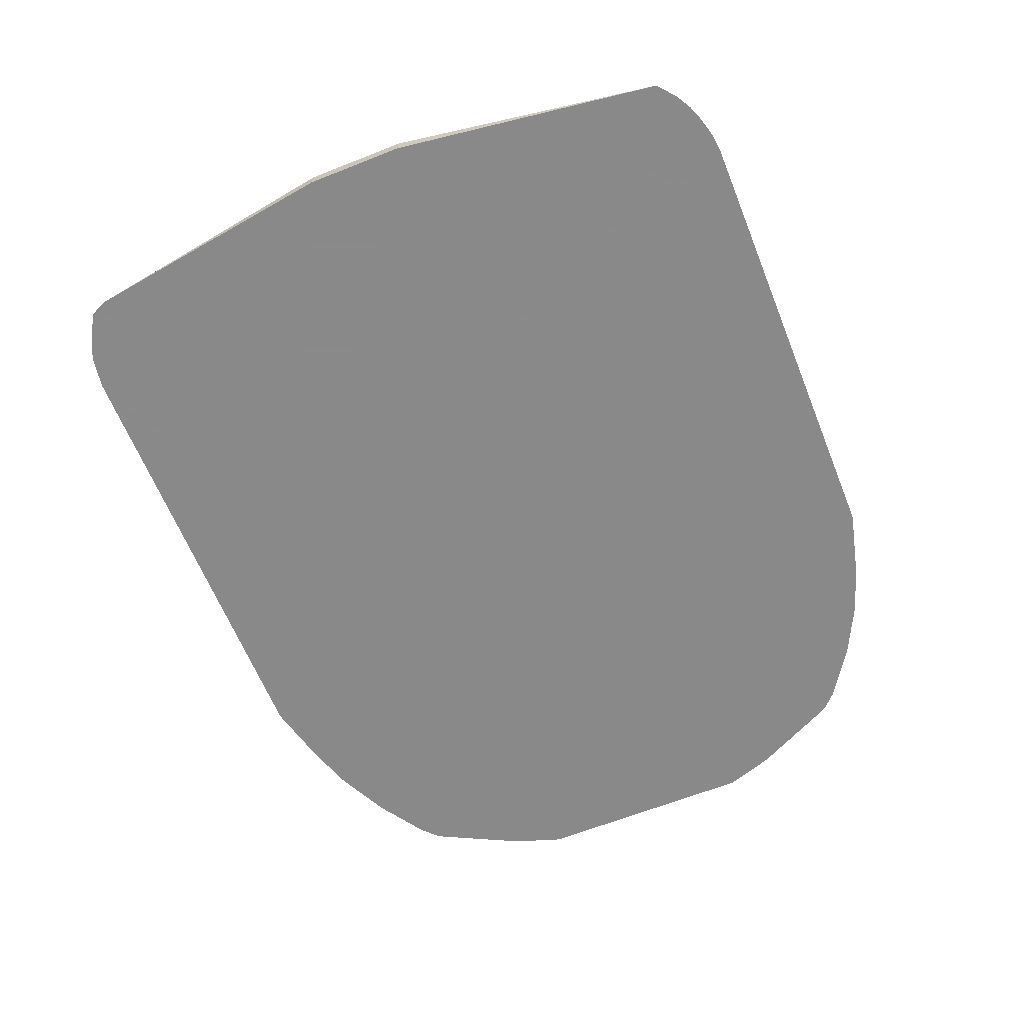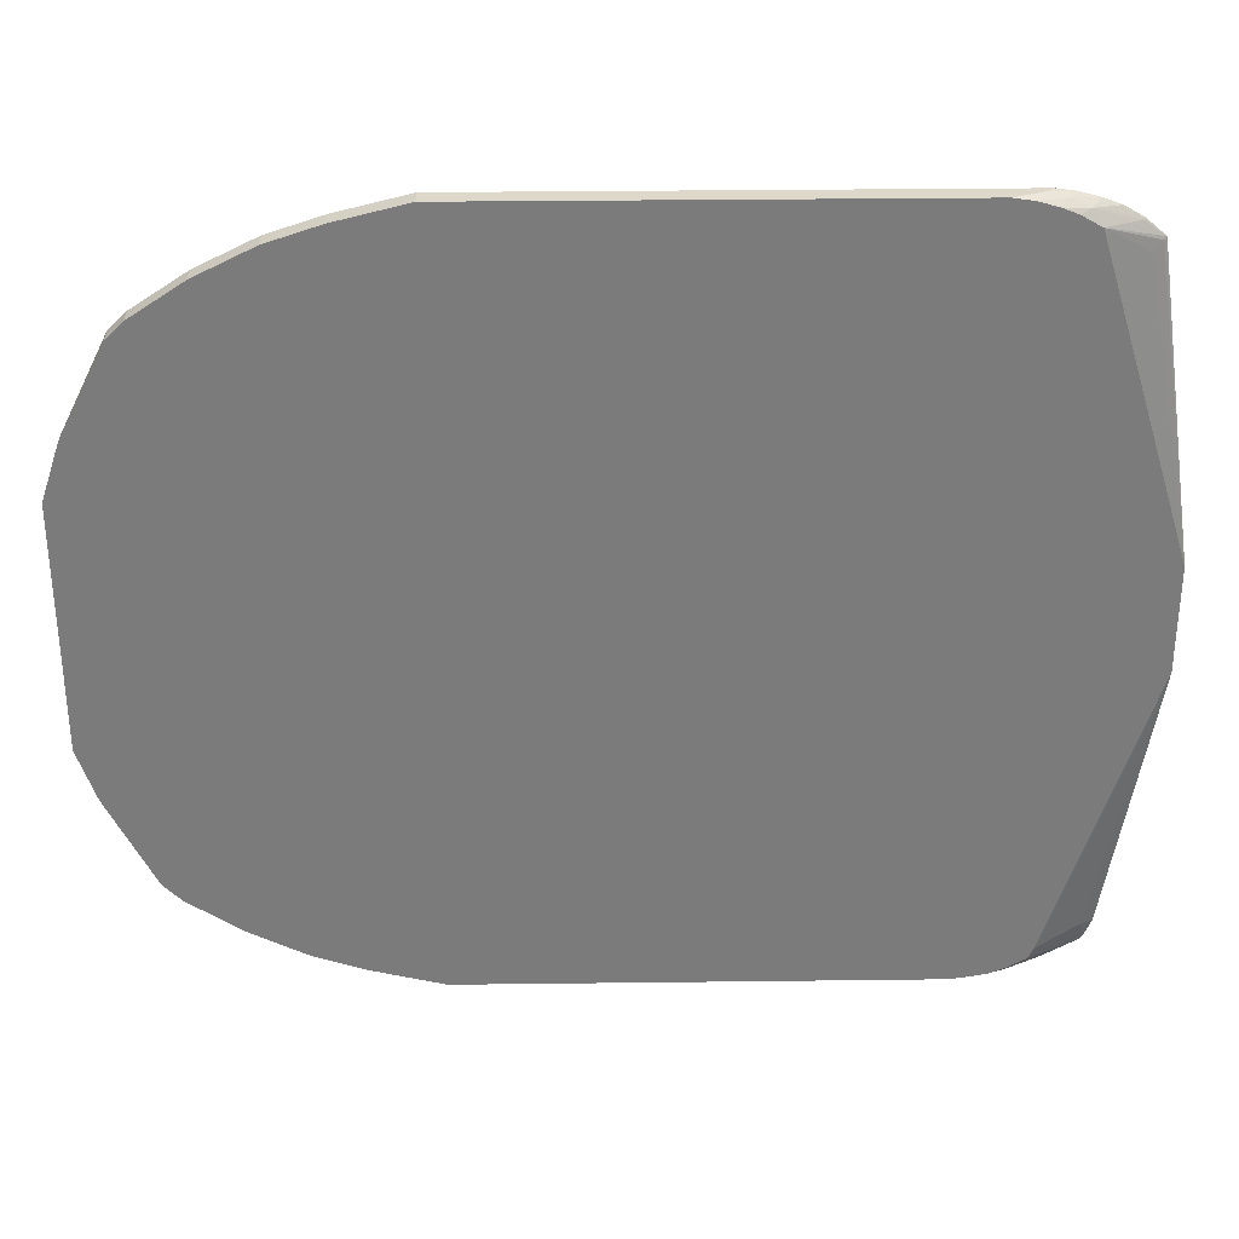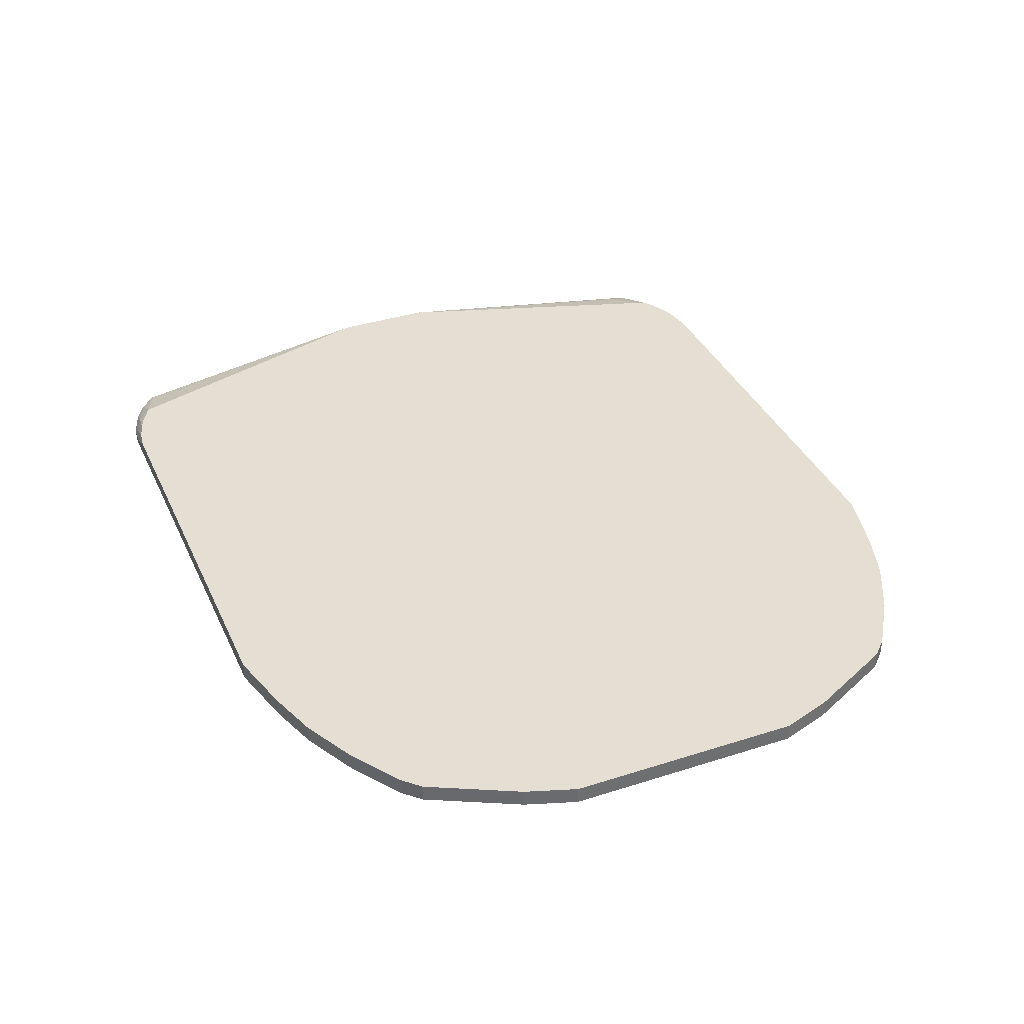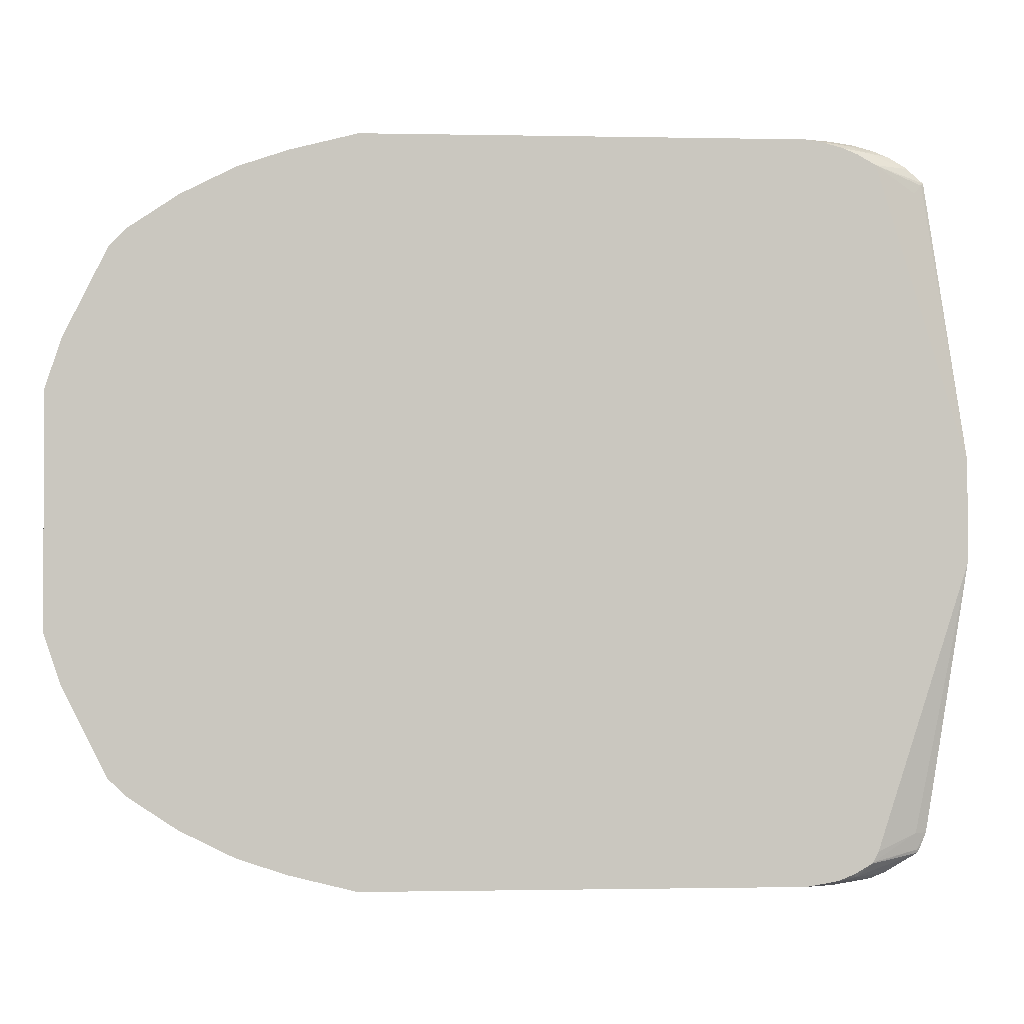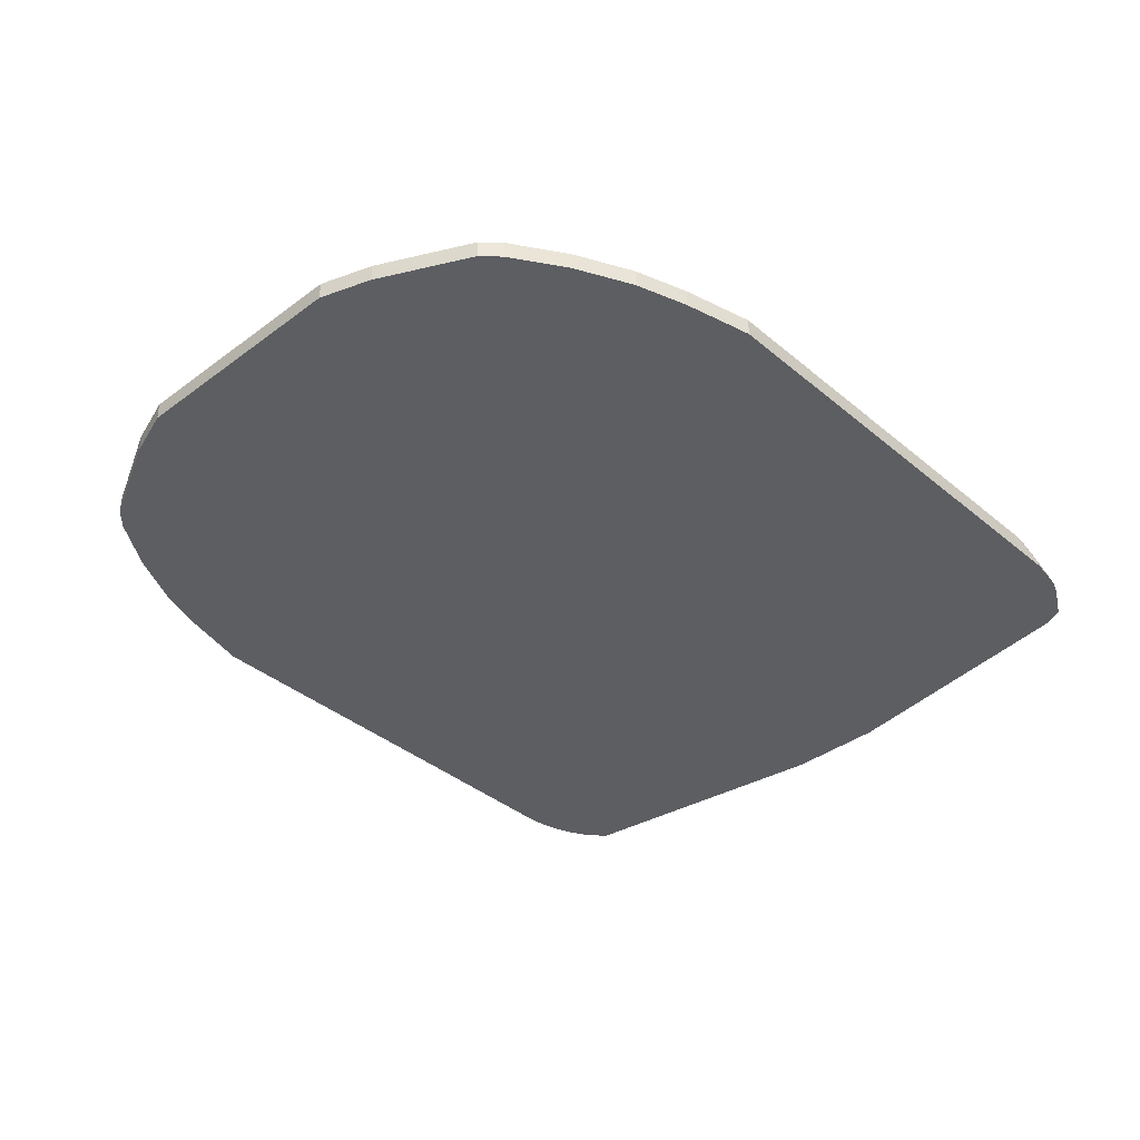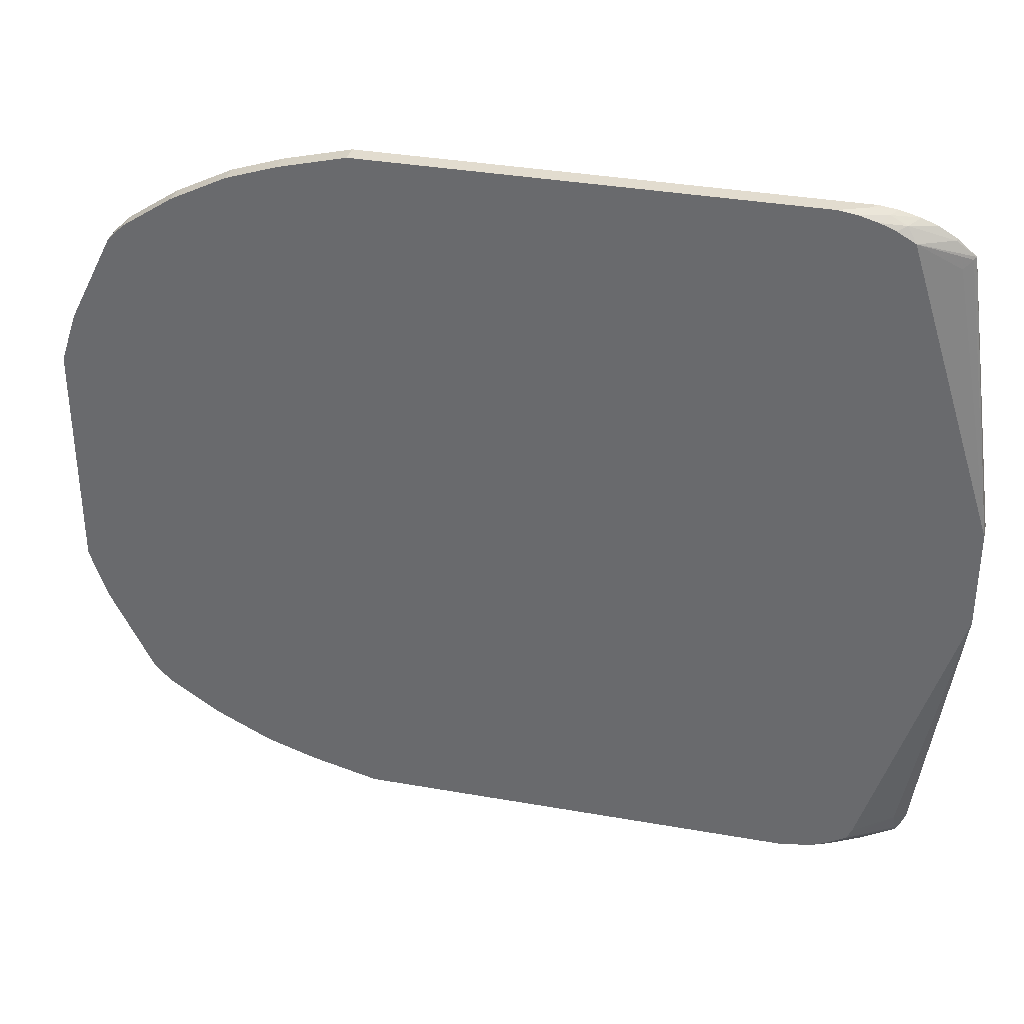
<metadata>
{"format":"obj","ext":"obj","renderer":"f3d","projection":"perspective","resolution":1024,"background":"white","views":[{"elev":-63.3,"azim":-68.1,"up":"+Y"},{"elev":31.6,"azim":179.0,"up":"+Z"},{"elev":36.9,"azim":67.5,"up":"+Y"},{"elev":-0.9,"azim":175.6,"up":"+Z"},{"elev":-38.0,"azim":133.4,"up":"+Y"},{"elev":34.6,"azim":-166.6,"up":"+Z"}]}
</metadata>
<code>
v 0.5353 0.109 -0.4206
v 0.6118 0.109 -0.4014
v 0.5353 0.08881 -0.4206
v 0.03259 0.109 -0.4206
v 0.6691 0.109 -0.3823
v 0.6118 0.08881 -0.4014
v -0.006719 0.08881 -0.4206
v 5.238e-05 0.0956 -0.4206
v 0.01178 0.109 -0.4172
v 0.6819 0.109 -0.376
v 0.6691 0.08881 -0.3823
v -0.02744 0.08881 -0.4175
v -0.04431 0.08881 -0.4144
v -0.006314 0.1083 -0.4142
v -0.003889 0.109 -0.4144
v 0.6819 0.08881 -0.376
v 0.7188 0.109 -0.3575
v -0.04502 0.08881 -0.4143
v -0.0238 0.1052 -0.411
v -0.005607 0.109 -0.4139
v -0.04452 0.08922 -0.4142
v 0.7201 0.08881 -0.3569
v 0.7201 0.109 -0.3569
v -0.06069 0.08881 -0.4083
v -0.02188 0.109 -0.4072
v -0.09889 0.08881 -0.3864
v -0.04452 0.1083 -0.3951
v -0.04189 0.109 -0.3958
v 0.7328 0.08881 -0.3505
v 0.7328 0.109 -0.3505
v -0.1029 0.08881 -0.3784
v -0.09798 0.09082 -0.3823
v -0.04391 0.109 -0.3938
v 0.7902 0.08881 -0.3123
v 0.7902 0.109 -0.3123
v -0.1091 0.08881 -0.3632
v -0.1083 0.08922 -0.3632
v -0.09555 0.0956 -0.3632
v -0.04957 0.109 -0.3823
v 0.8093 0.08881 -0.2932
v 0.8093 0.109 -0.2932
v -0.1529 0.08881 -0.05731
v -0.1529 0.109 -0.05731
v 0.8154 0.109 -0.281
v 0.8345 0.109 -0.2428
v 0.8446 0.08881 -0.2226
v -0.1529 0.08881 0.05731
v -0.1529 0.109 0.05731
v 0.8546 0.109 -0.2026
v 0.8603 0.08881 -0.1911
v -0.1078 0.08881 0.3754
v -0.1052 0.09082 0.3728
v -0.09555 0.0956 0.3632
v -0.04836 0.109 0.3925
v 0.8603 0.109 -0.1911
v 0.8795 0.08881 -0.1338
v -0.08736 0.08881 0.3932
v -0.08595 0.09082 0.3919
v -0.03815 0.102 0.4079
v -0.02764 0.109 0.4043
v 0.8795 0.109 -0.1338
v 0.8795 0.08881 0.1338
v -0.06746 0.08881 0.4048
v -0.04937 0.08881 0.4118
v -0.01905 0.09799 0.4158
v -0.01026 0.109 0.4114
v 0.8795 0.109 0.1338
v 0.8603 0.08881 0.1911
v -0.02723 0.08881 0.4178
v 5.238e-05 0.0956 0.4206
v 0.01198 0.109 0.4176
v 0.8603 0.109 0.1911
v 0.8585 0.109 0.1949
v 0.8581 0.08881 0.1957
v -0.006719 0.08881 0.4206
v 0.03259 0.109 0.4206
v 0.839 0.08881 0.2339
v 0.8093 0.109 0.2932
v 0.8135 0.08881 0.2849
v 0.5353 0.08881 0.4206
v 0.5353 0.109 0.4206
v 0.7902 0.109 0.3123
v 0.8093 0.08881 0.2932
v 0.6118 0.08881 0.4014
v 0.6118 0.109 0.4014
v 0.7902 0.08881 0.3123
v 0.7328 0.109 0.3505
v 0.6691 0.08881 0.3823
v 0.6691 0.109 0.3823
v 0.7328 0.08881 0.3505
v 0.7201 0.109 0.3569
v 0.7283 0.08881 0.3528
v 0.6819 0.08881 0.376
v 0.6819 0.109 0.376
v 0.7201 0.08881 0.3569
f 32 38 33
f 33 38 39
f 34 35 41
f 34 41 40
f 36 42 43
f 36 43 37
f 37 43 38
f 38 43 39
f 40 41 44
f 48 53 54
f 40 45 46
f 42 47 48
f 42 48 43
f 45 49 46
f 46 49 50
f 47 51 48
f 48 51 52
f 48 52 53
f 49 55 50
f 40 44 45
f 32 37 38
f 19 28 25
f 31 36 32
f 14 20 15
f 50 55 61
f 14 18 21
f 14 21 19
f 16 17 22
f 17 23 22
f 18 24 21
f 19 25 20
f 19 21 24
f 32 36 37
f 19 24 26
f 19 27 28
f 22 23 30
f 22 30 29
f 26 31 32
f 26 32 27
f 27 33 28
f 27 32 33
f 29 30 35
f 29 35 34
f 19 26 27
f 50 61 56
f 70 76 71
f 51 58 54
f 73 77 74
f 73 78 79
f 73 79 77
f 78 82 86
f 78 86 83
f 78 83 79
f 80 84 85
f 80 85 81
f 82 87 90
f 70 81 76
f 82 90 86
f 84 89 85
f 87 91 92
f 87 92 90
f 88 93 94
f 88 94 89
f 91 95 92
f 91 94 93
f 91 93 95
f 14 19 20
f 84 88 89
f 51 57 58
f 70 80 81
f 69 75 70
f 51 54 52
f 52 54 53
f 54 59 60
f 54 58 59
f 56 61 67
f 56 67 62
f 57 63 59
f 57 59 58
f 59 63 64
f 70 75 80
f 59 64 65
f 59 66 60
f 62 67 72
f 62 72 68
f 64 69 65
f 65 70 71
f 65 71 66
f 65 69 70
f 68 72 73
f 68 73 74
f 59 65 66
f 13 18 14
f 10 17 16
f 9 14 15
f 1 87 82
f 1 82 78
f 1 78 73
f 1 73 72
f 1 72 67
f 1 67 61
f 1 61 55
f 1 55 49
f 1 49 45
f 1 45 44
f 1 44 41
f 1 41 35
f 1 35 30
f 1 30 23
f 1 23 17
f 1 17 10
f 1 10 5
f 1 5 2
f 2 5 11
f 1 91 87
f 1 94 91
f 1 85 89
f 1 81 85
f 1 2 6
f 1 6 3
f 1 3 7
f 1 7 8
f 1 8 4
f 1 4 9
f 1 9 15
f 1 15 20
f 1 20 25
f 2 11 6
f 1 25 28
f 1 33 39
f 1 39 43
f 1 43 48
f 1 48 54
f 1 54 60
f 1 60 66
f 1 66 71
f 1 71 76
f 1 76 81
f 1 28 33
f 3 6 11
f 1 89 94
f 3 16 22
f 3 64 63
f 3 63 57
f 3 57 51
f 3 51 47
f 3 47 42
f 3 42 36
f 3 36 31
f 3 31 26
f 3 24 18
f 3 69 64
f 3 18 13
f 3 12 7
f 4 8 9
f 5 10 16
f 5 16 11
f 7 12 8
f 8 12 13
f 8 13 14
f 8 14 9
f 3 11 16
f 3 13 12
f 3 75 69
f 3 26 24
f 3 80 75
f 3 29 34
f 3 34 40
f 3 40 46
f 3 46 50
f 3 50 56
f 3 56 62
f 3 62 68
f 3 68 74
f 3 74 77
f 3 77 79
f 3 22 29
f 3 83 86
f 3 86 90
f 3 90 92
f 3 92 95
f 3 95 93
f 3 93 88
f 3 88 84
f 3 84 80
f 3 79 83

</code>
